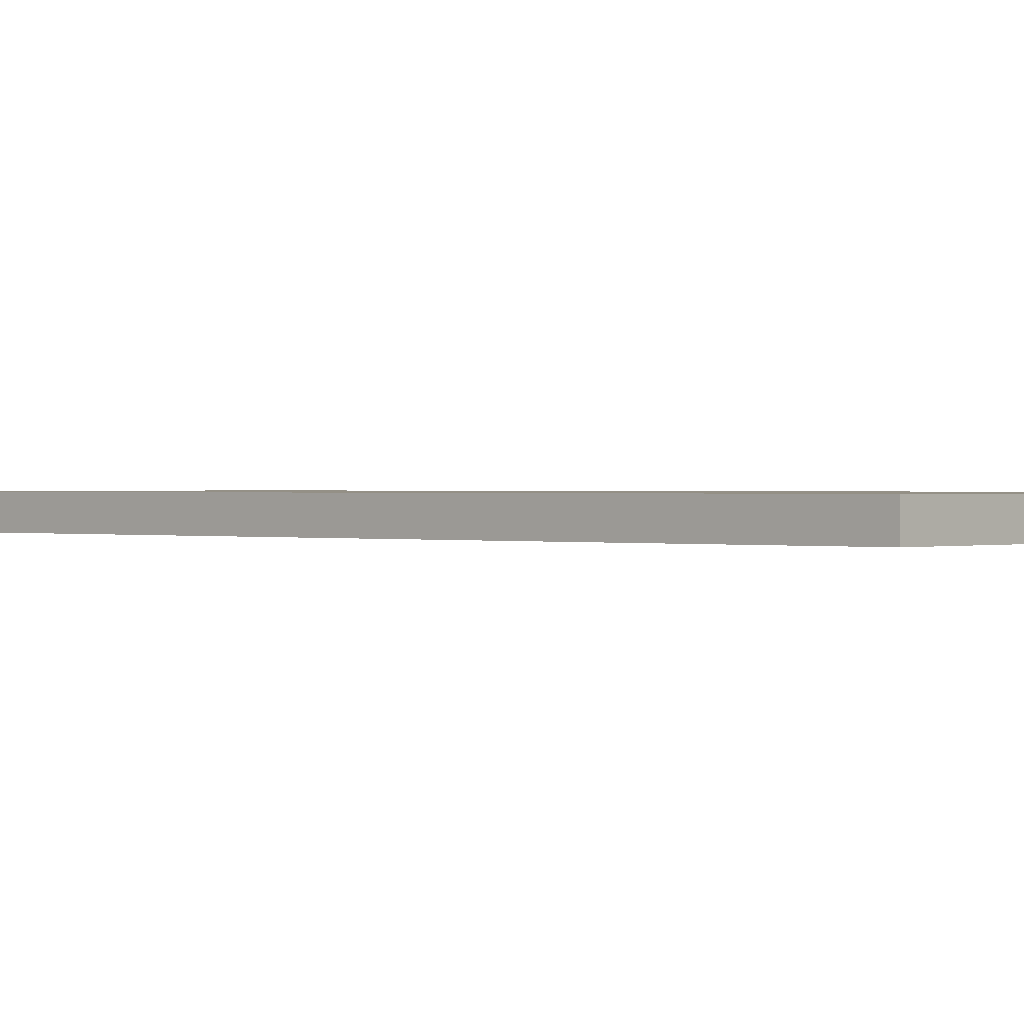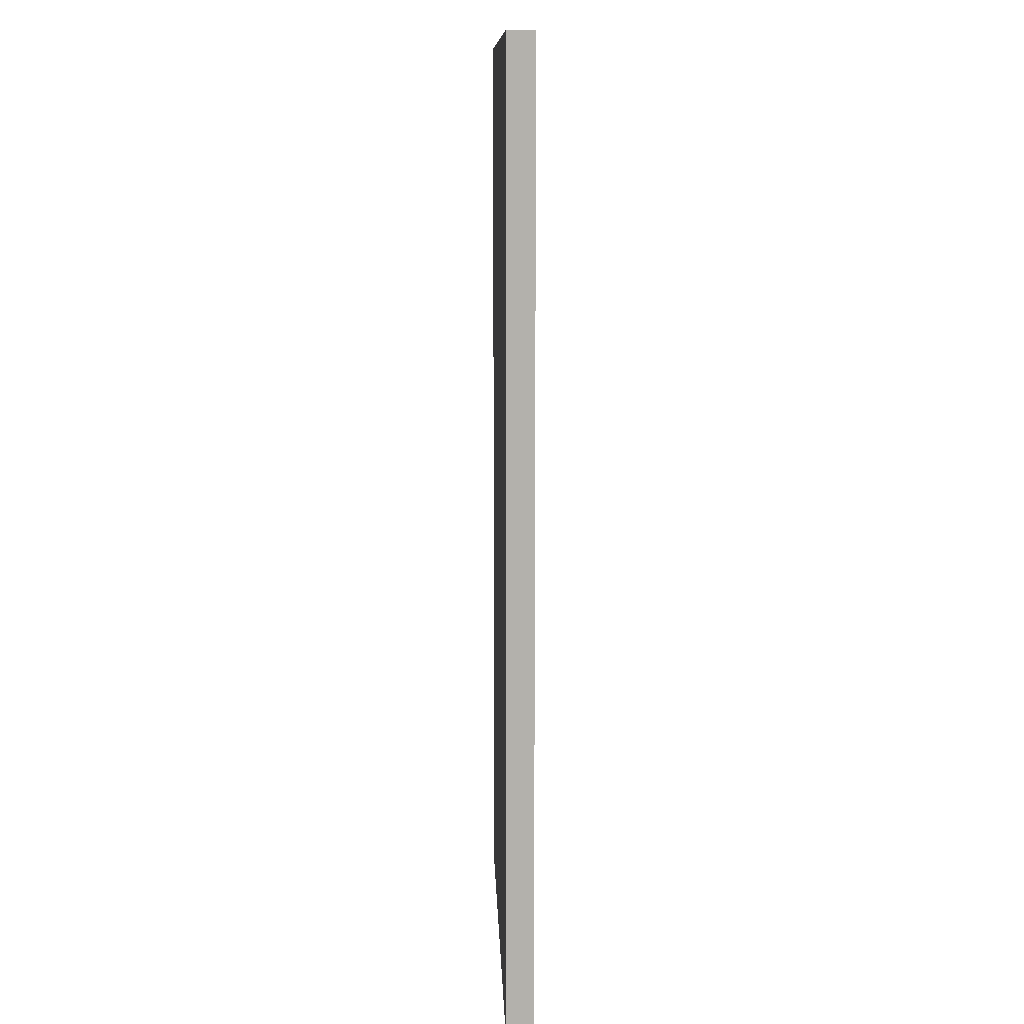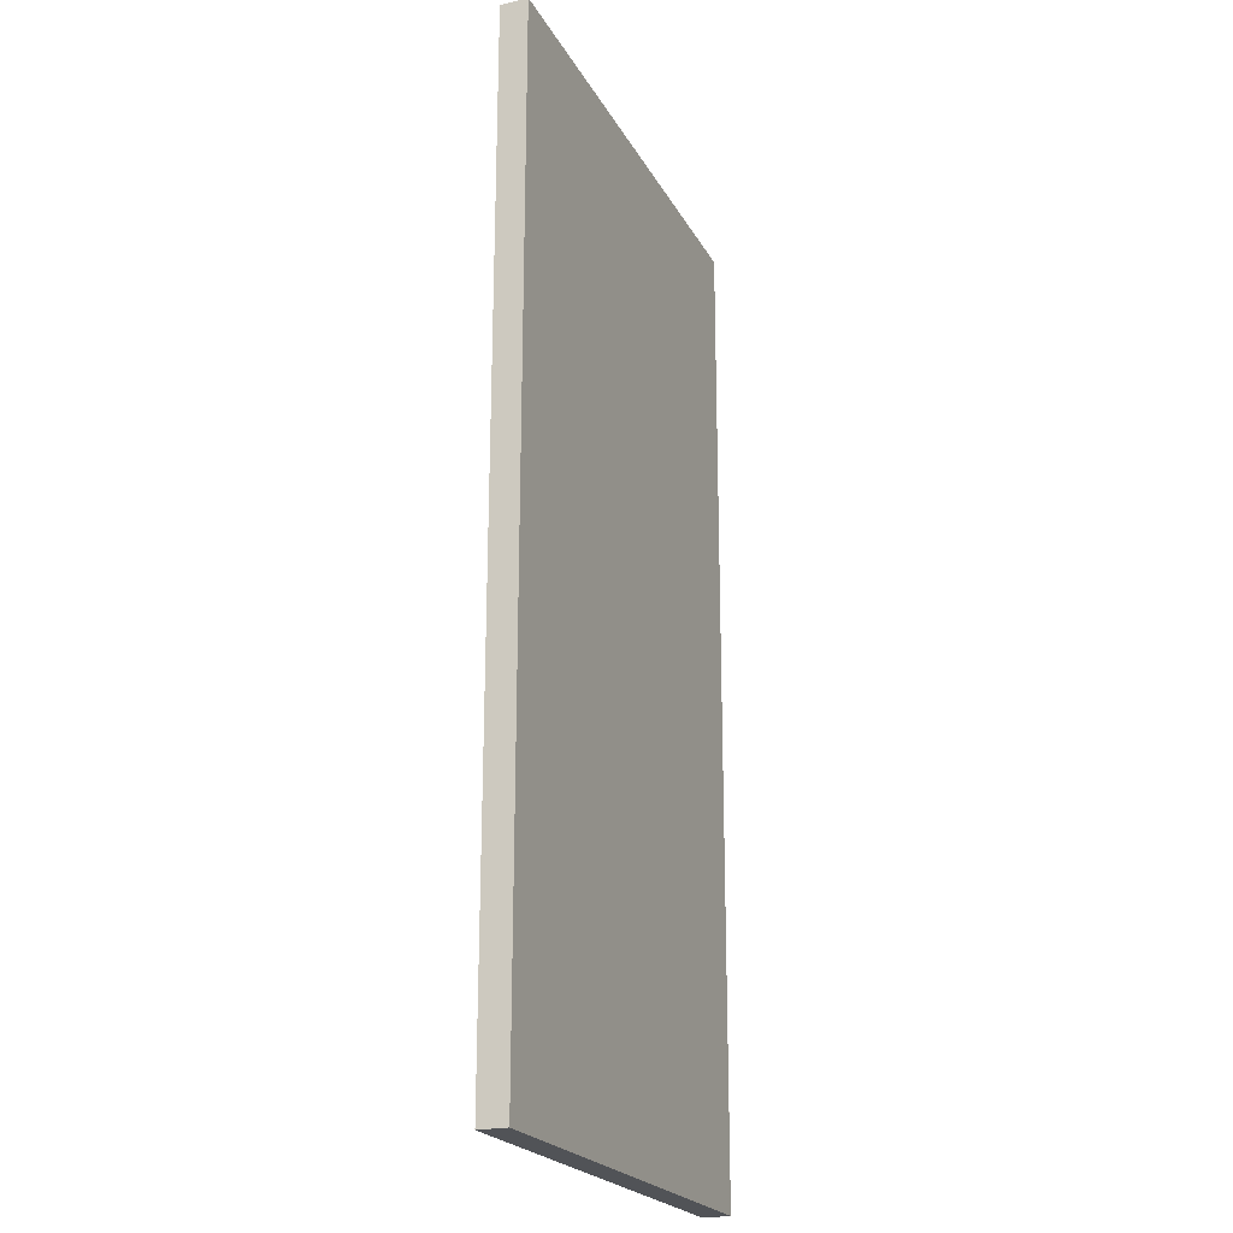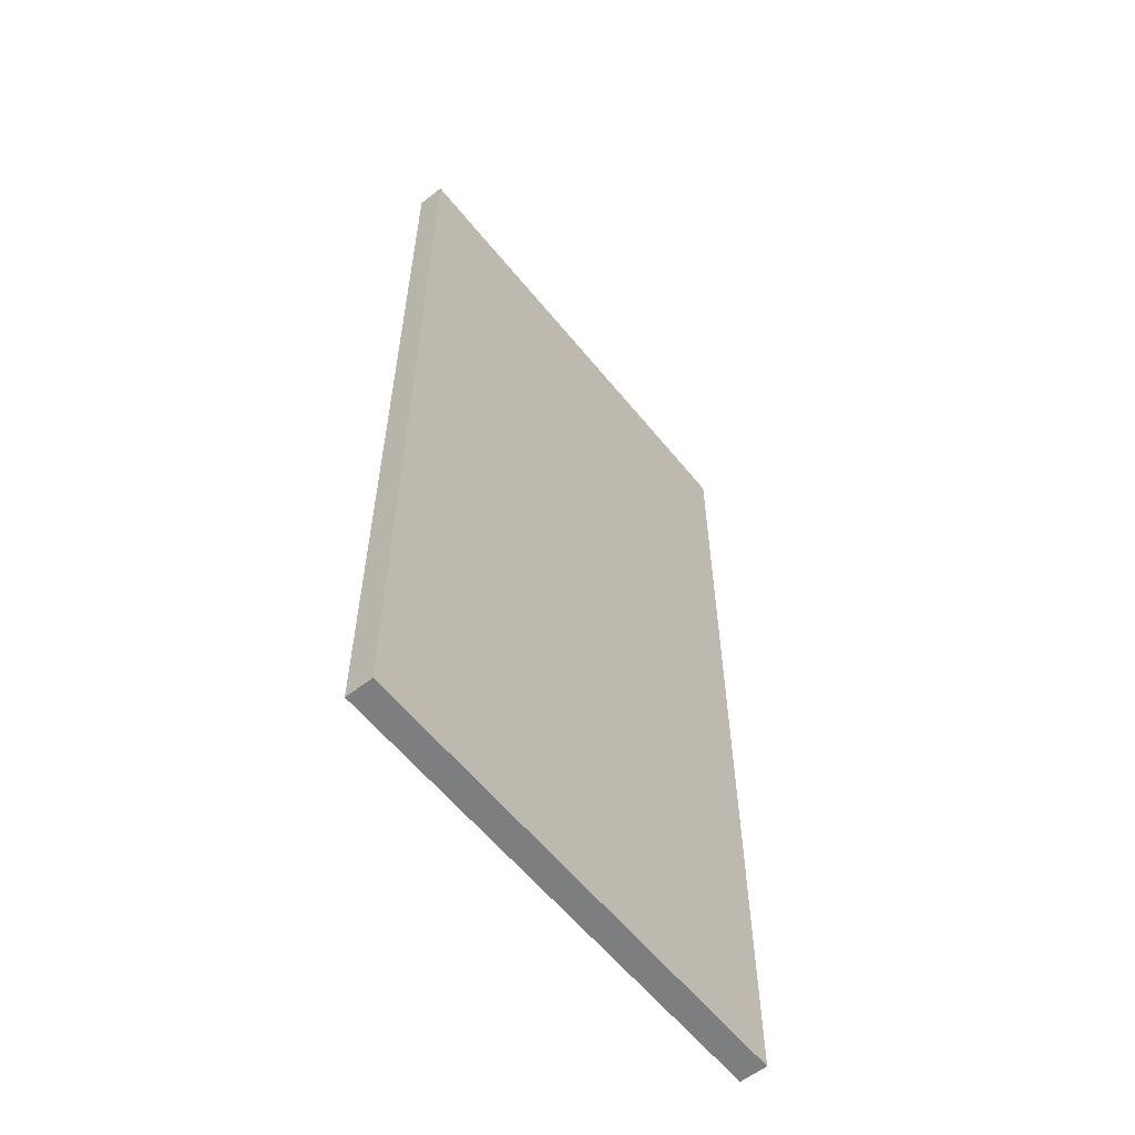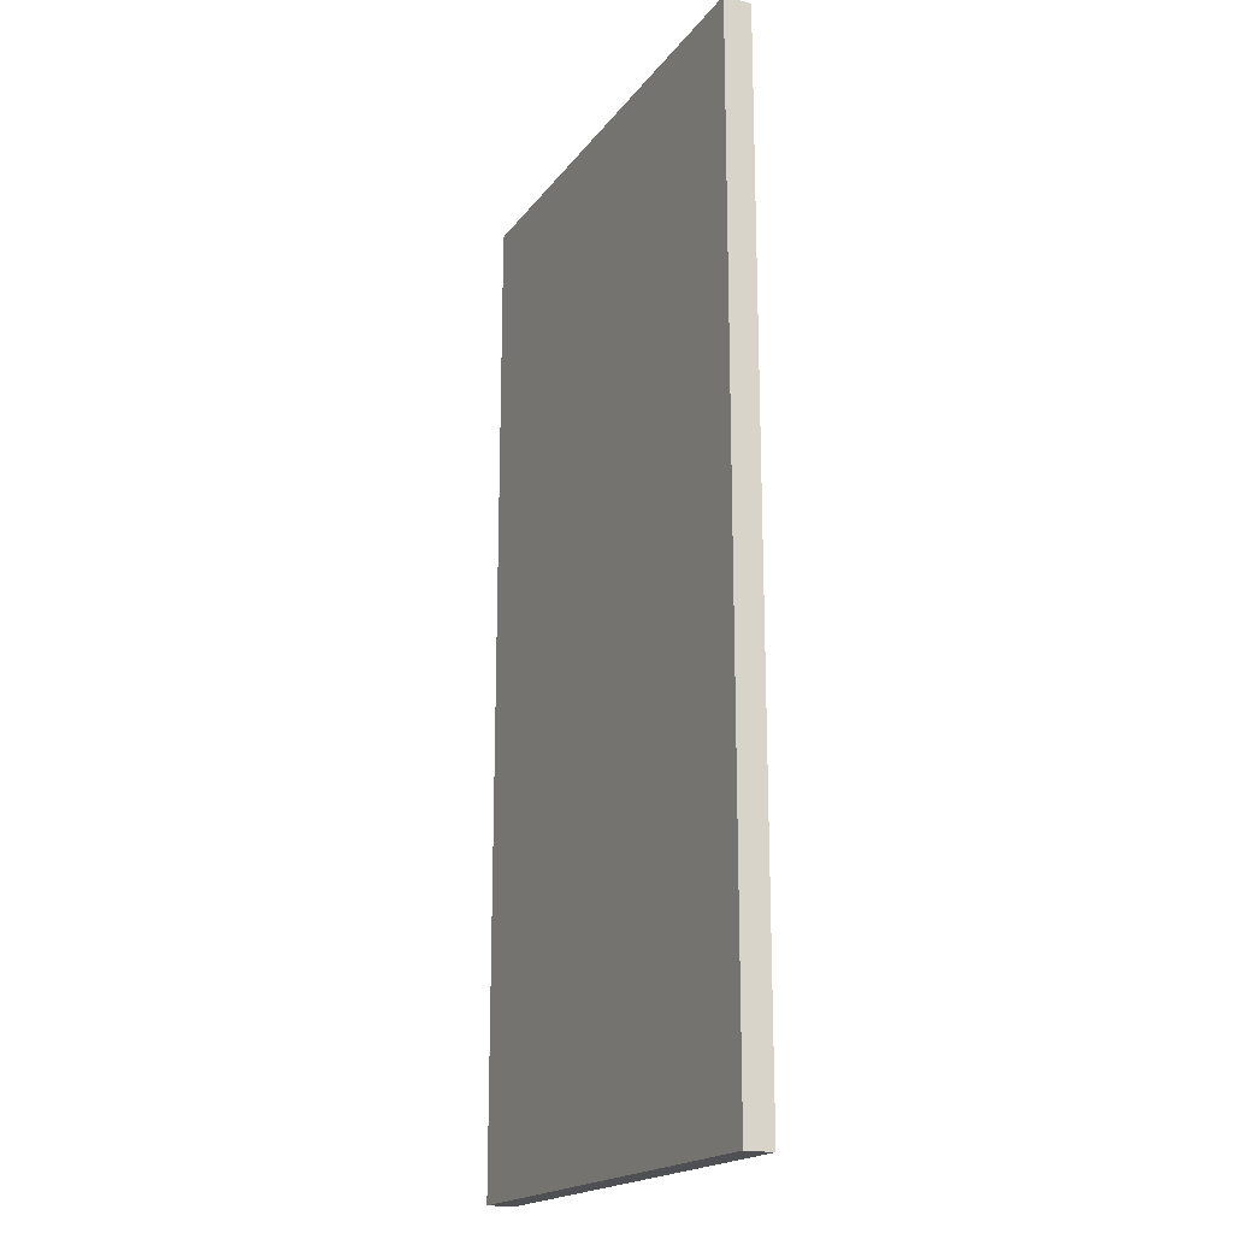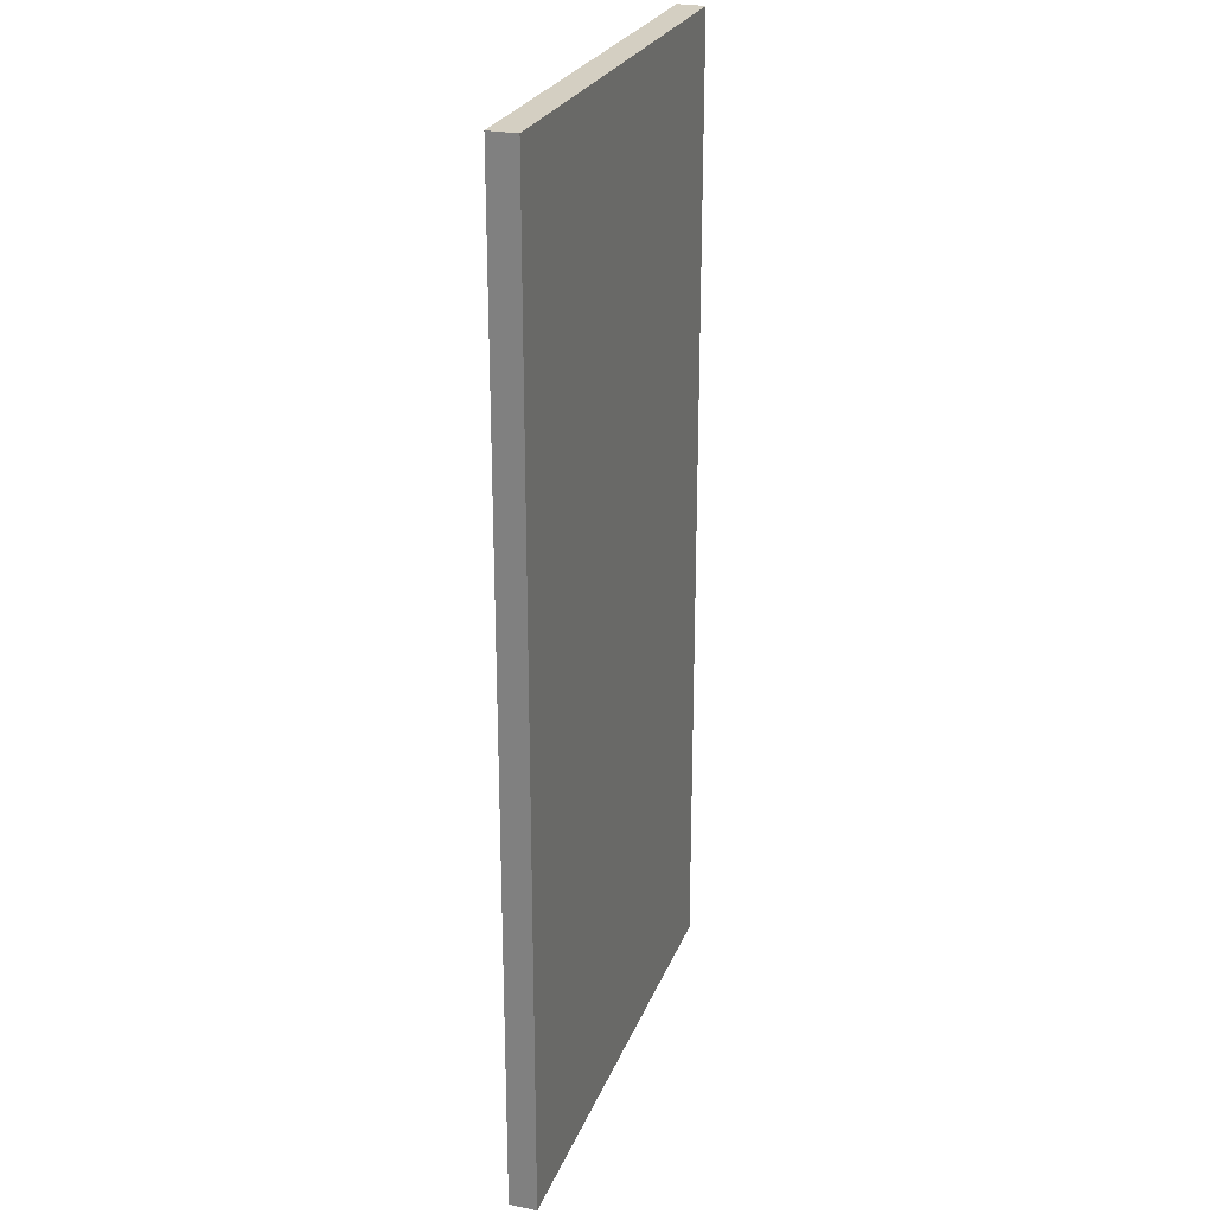
<metadata>
{"format":"obj","ext":"obj","renderer":"f3d","projection":"perspective","resolution":1024,"background":"white","views":[{"elev":0.5,"azim":132.3,"up":"+Y"},{"elev":11.2,"azim":-91.9,"up":"+Z"},{"elev":-22.0,"azim":-68.3,"up":"+Z"},{"elev":-59.3,"azim":128.7,"up":"+Z"},{"elev":-19.0,"azim":64.4,"up":"+Z"},{"elev":25.5,"azim":108.2,"up":"+Z"}]}
</metadata>
<code>
g default
v -1.003 -0.05655 2.025
v 1.003 -0.05655 2.025
v -1.003 0.05655 2.025
v 1.003 0.05655 2.025
v -1.003 0.05655 -2.025
v 1.003 0.05655 -2.025
v -1.003 -0.05655 -2.025
v 1.003 -0.05655 -2.025
g pCube1
f 1 2 4 3
f 3 4 6 5
f 5 6 8 7
f 7 8 2 1
f 2 8 6 4
f 7 1 3 5

</code>
